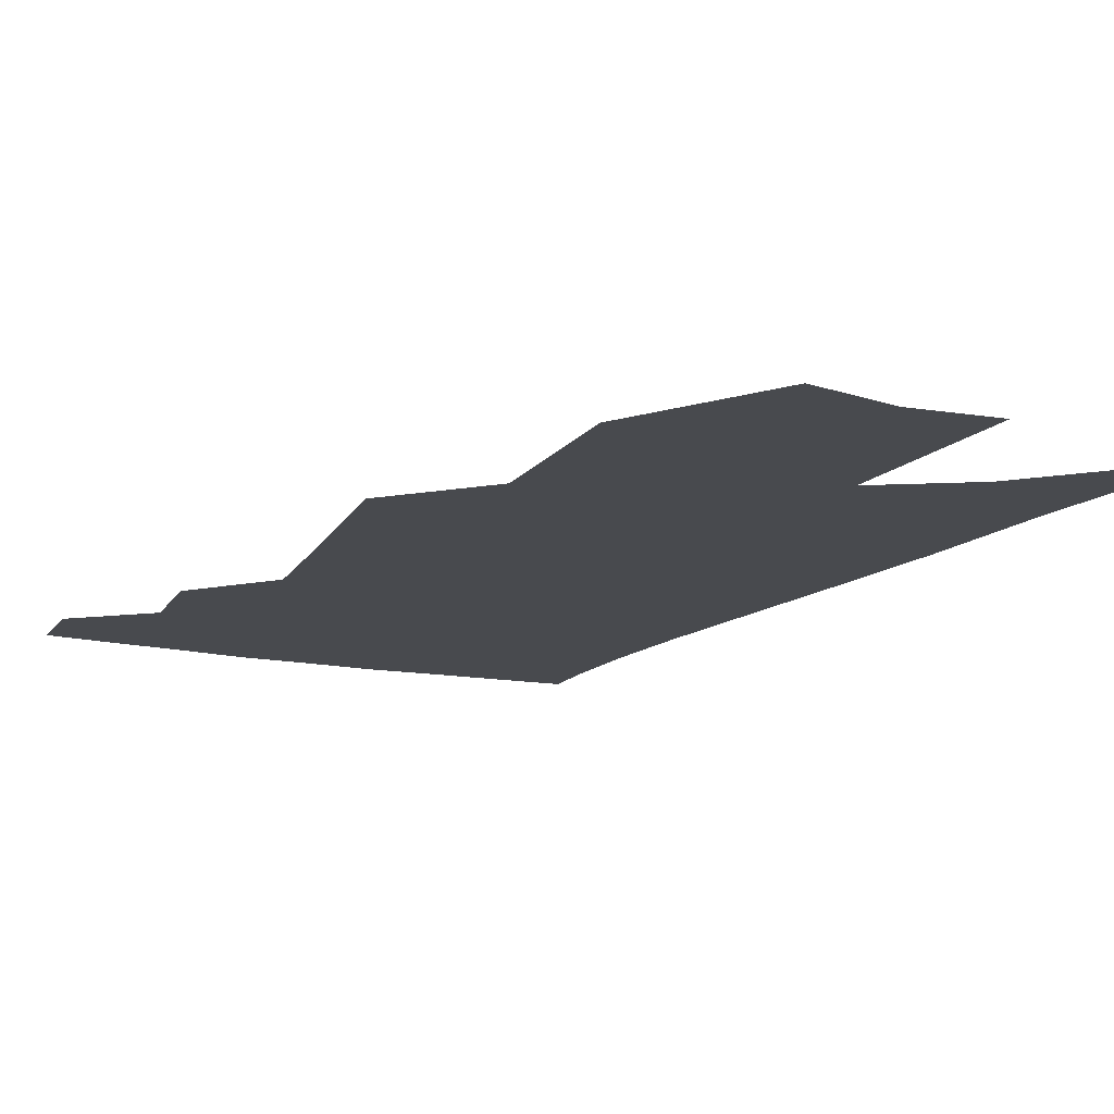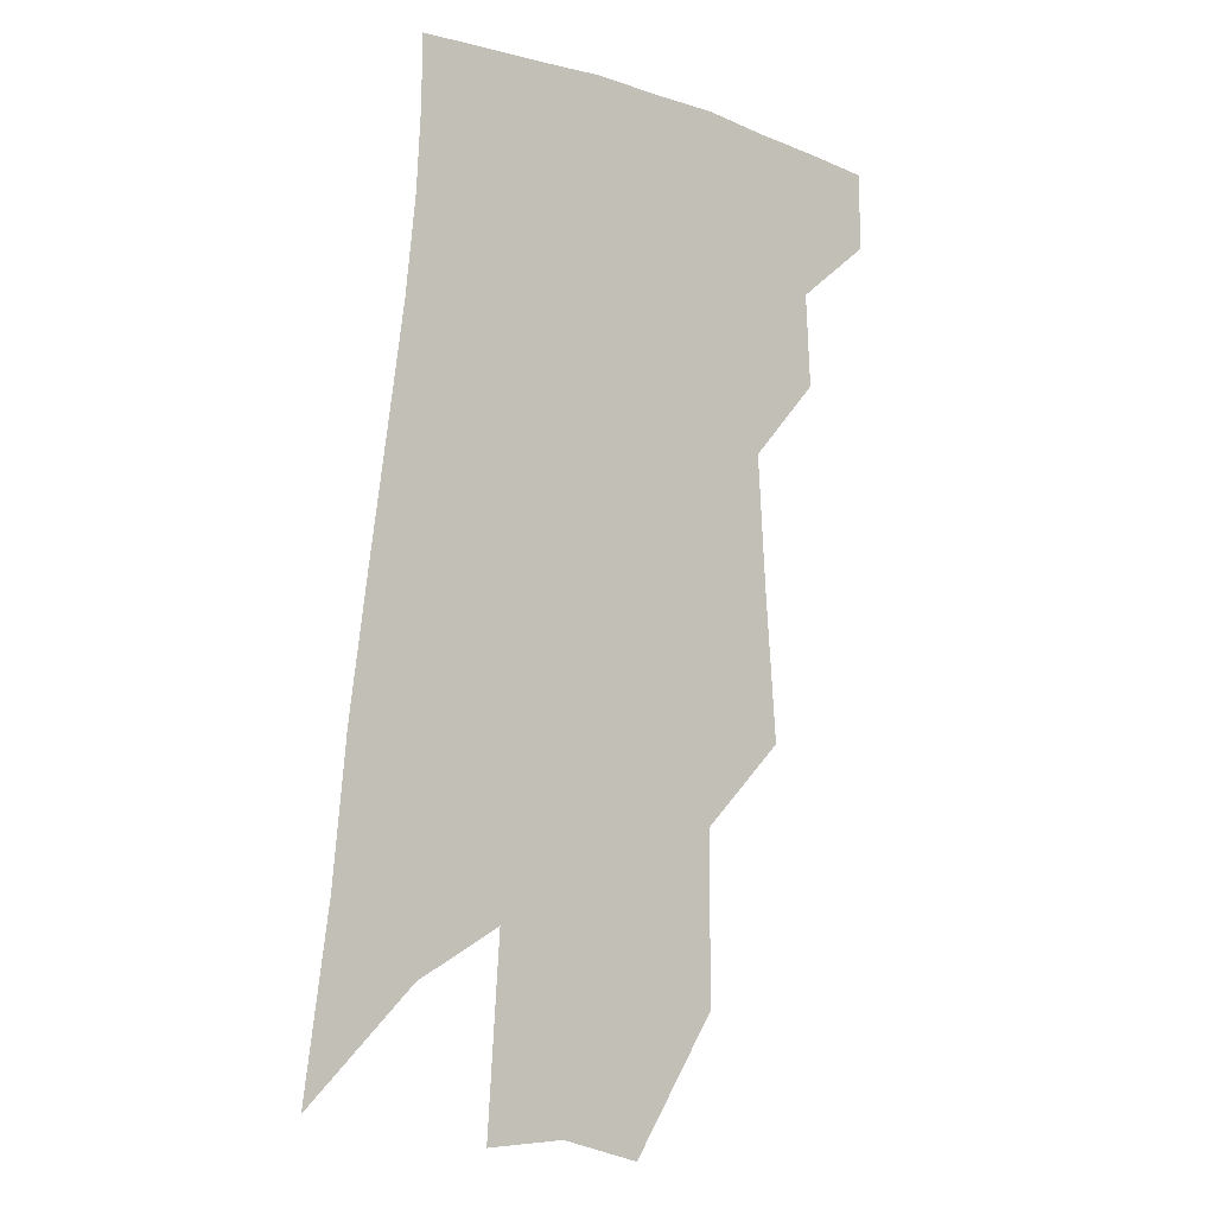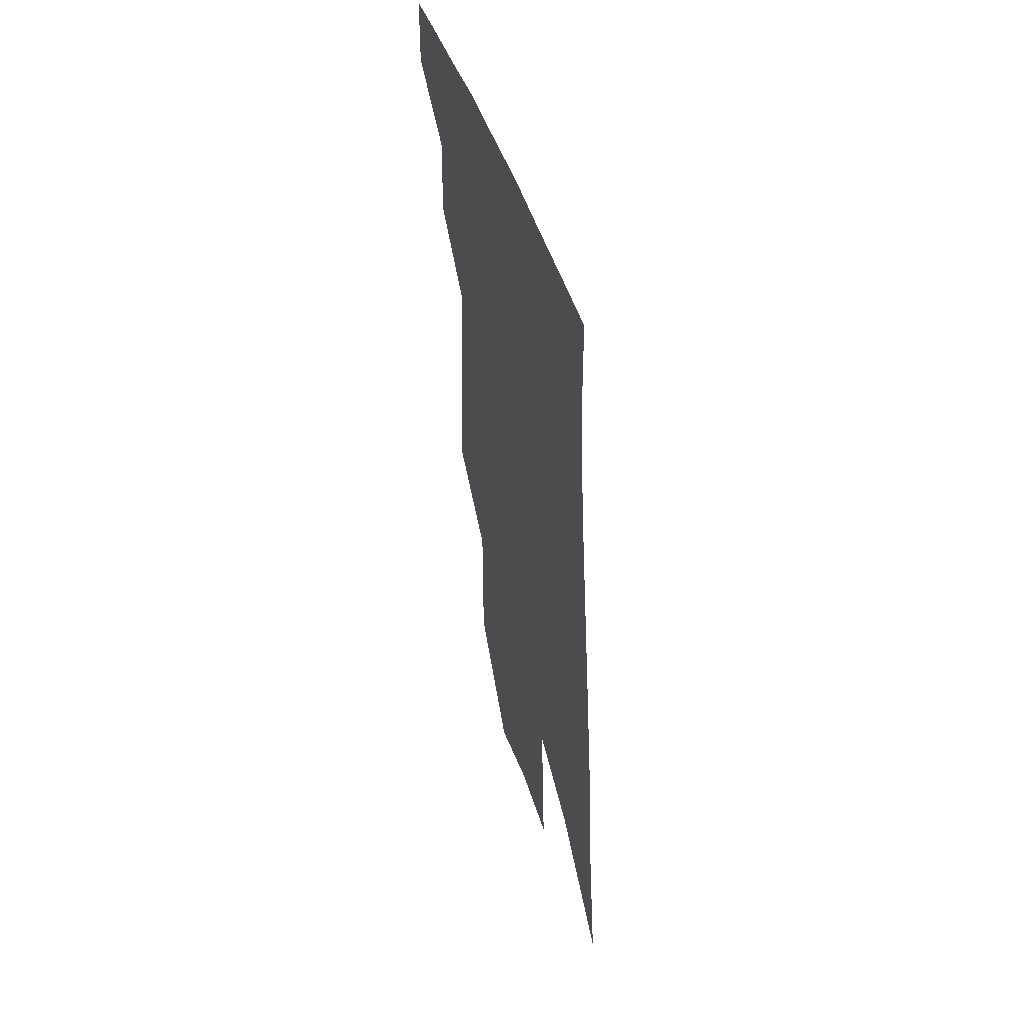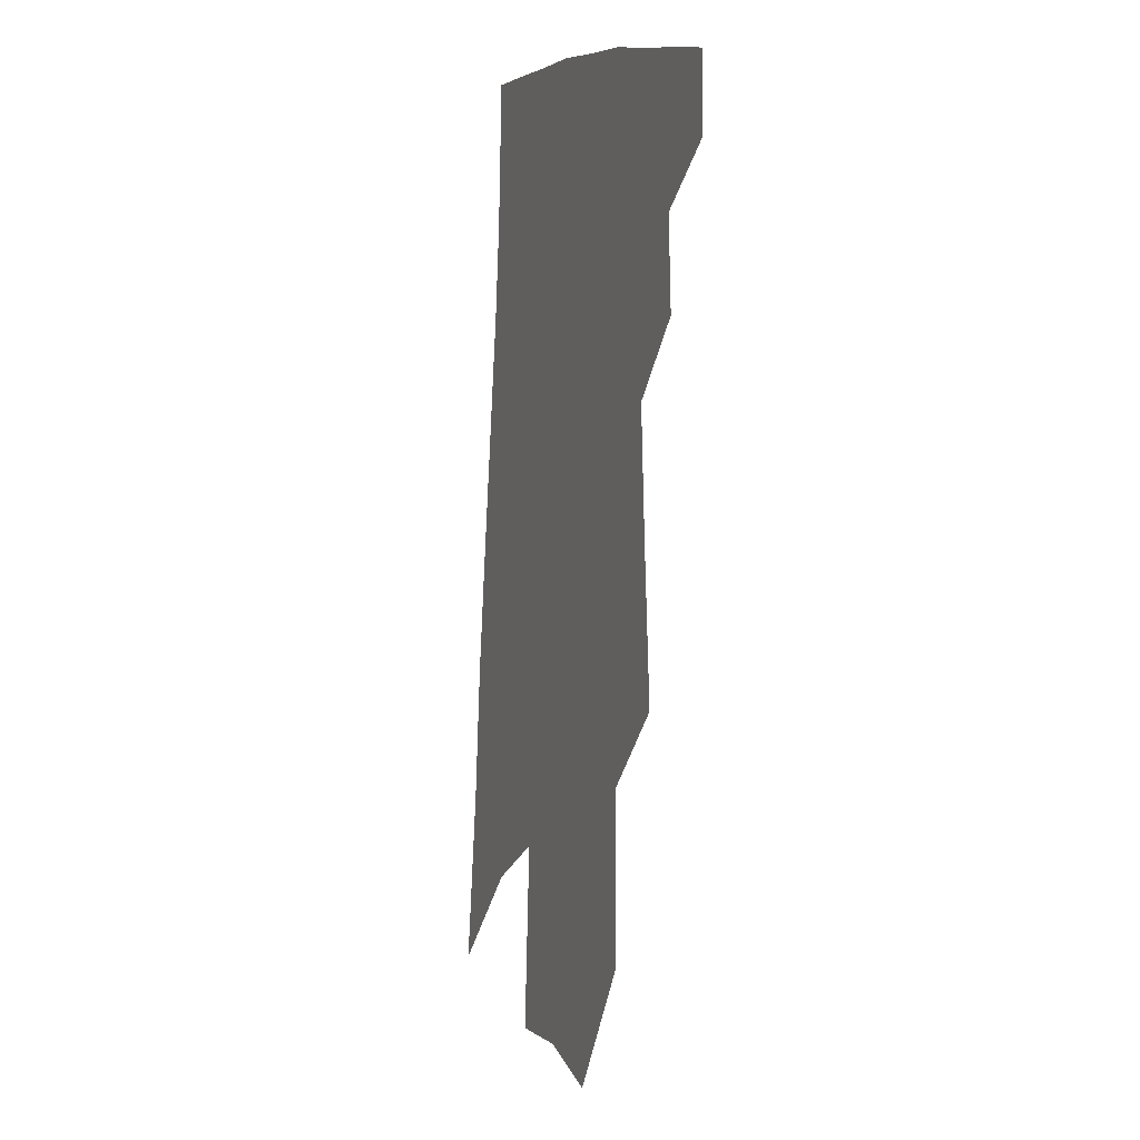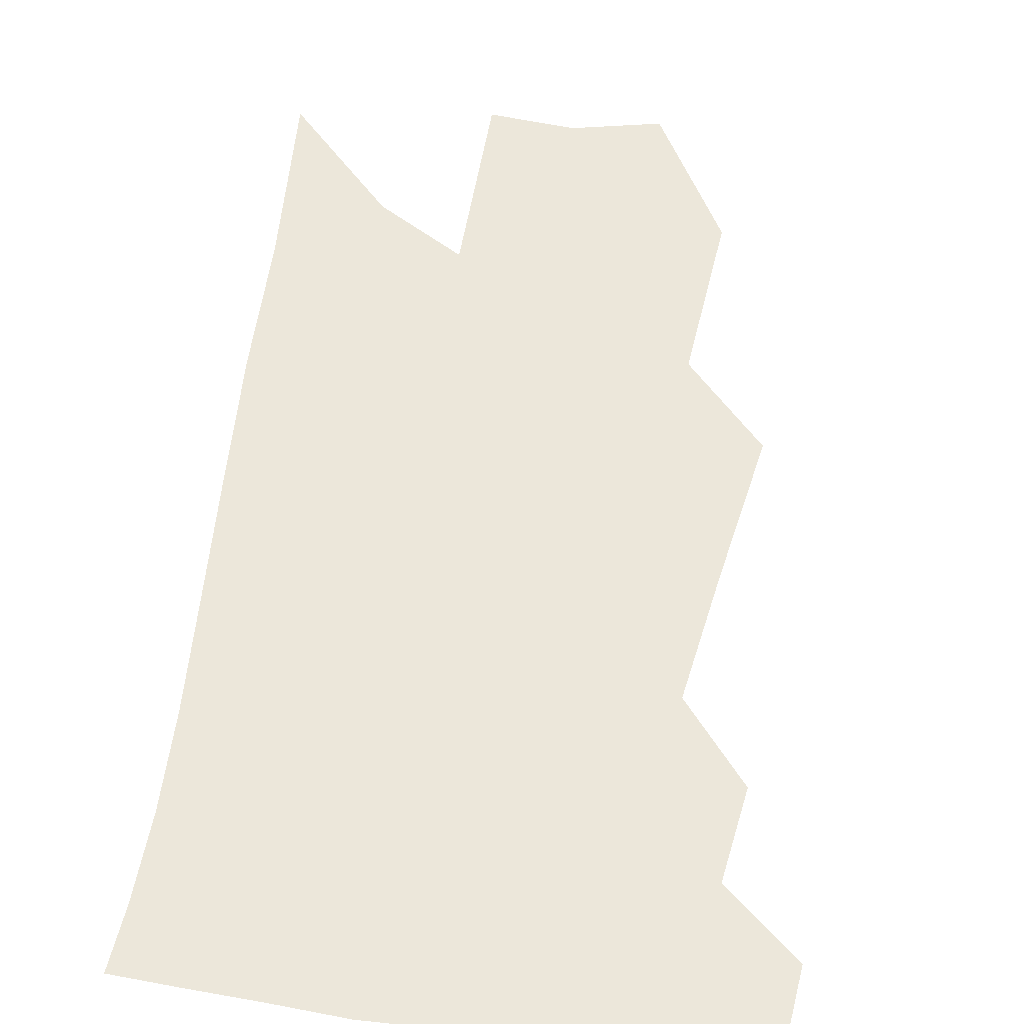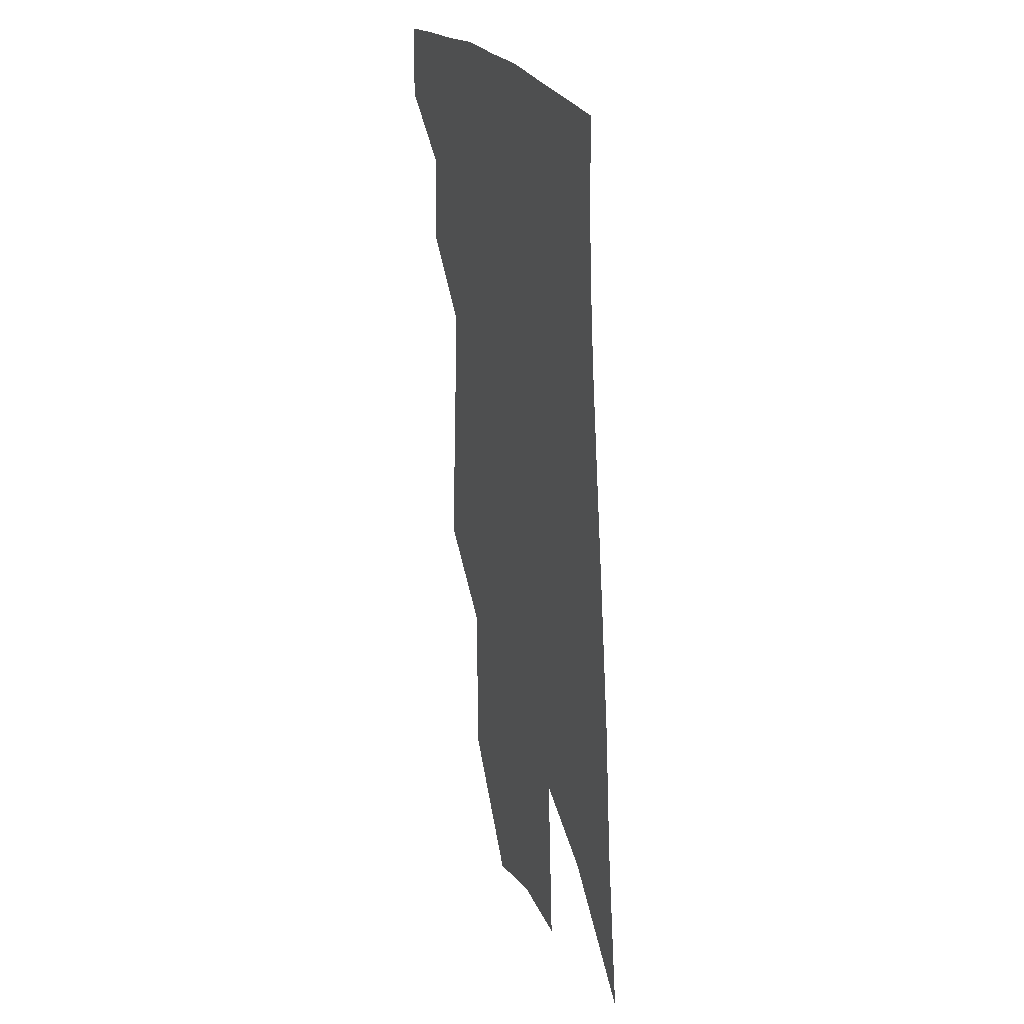
<metadata>
{"format":"obj","ext":"obj","renderer":"f3d","projection":"perspective","resolution":1024,"background":"white","views":[{"elev":-13.2,"azim":-21.8,"up":"+Z"},{"elev":-5.3,"azim":144.6,"up":"+Y"},{"elev":52.1,"azim":72.4,"up":"+Y"},{"elev":2.0,"azim":-111.2,"up":"+Y"},{"elev":51.5,"azim":-167.2,"up":"+Z"},{"elev":28.0,"azim":69.4,"up":"+Y"}]}
</metadata>
<code>
v 495.8 374.1 0
v 496.3 396.7 0
v 516 329.7 0
v 517.6 357.1 0
v 518.2 380.9 0
v 515 400.1 0
v 530.1 223.2 0
v 533.7 269.7 0
v 536.1 307.5 0
v 539.9 341.9 0
v 539.7 364.7 0
v 537.3 384 0
v 534.2 403.2 0
v 554.4 147.8 0
v 554.6 199.1 0
v 557.1 249.5 0
v 557 283.9 0
v 558.5 318.9 0
v 559.1 345.5 0
v 559 368.4 0
v 556.6 386.9 0
v 553.2 406.8 0
v 580 107.8 0
v 579.4 170.2 0
v 579 220.5 0
v 578.2 257.3 0
v 578 293.3 0
v 578.3 324.9 0
v 578 348.6 0
v 577.4 370 0
v 575.9 388.9 0
v 573.3 408.4 0
v 604.5 115.4 0
v 602 176.8 0
v 600 221.3 0
v 598.5 261.9 0
v 597.5 296.8 0
v 596.8 326.9 0
v 596.5 350.8 0
v 596.1 371.8 0
v 595.3 390.6 0
v 592.6 410.4 0
v 628.9 115 0
v 625 172.8 0
v 621.3 220.8 0
v 618.7 261.3 0
v 617 294.9 0
v 615.6 324.4 0
v 614.7 351.4 0
v 614.4 373 0
v 614.2 391.9 0
v 613 410.7 0
v 650.8 159.1 0
v 644.5 211.2 0
v 641.5 250.6 0
v 637.9 288.1 0
v 634.9 321.3 0
v 633.5 348.4 0
v 632.8 372.1 0
v 632.8 392.9 0
v 632.6 411.3 0
v 684.1 127.2 0
v 676.2 182 0
v 671.9 224.8 0
v 666.1 266.7 0
v 660.6 304.8 0
v 655.7 338.9 0
v 652.6 367.7 0
v 651.1 392.8 0
v 651 411.7 0
f 4 5 1
f 1 5 2
f 5 6 2
f 9 10 3
f 3 10 4
f 10 11 4
f 4 11 5
f 11 12 5
f 5 12 6
f 12 13 6
f 15 16 7
f 7 16 8
f 16 17 8
f 8 17 9
f 17 18 9
f 9 18 10
f 18 19 10
f 10 19 11
f 19 20 11
f 11 20 12
f 20 21 12
f 12 21 13
f 21 22 13
f 23 24 14
f 14 24 15
f 24 25 15
f 15 25 16
f 25 26 16
f 16 26 17
f 26 27 17
f 17 27 18
f 27 28 18
f 18 28 19
f 28 29 19
f 19 29 20
f 29 30 20
f 20 30 21
f 30 31 21
f 21 31 22
f 31 32 22
f 23 33 24
f 33 34 24
f 24 34 25
f 34 35 25
f 25 35 26
f 35 36 26
f 26 36 27
f 36 37 27
f 27 37 28
f 37 38 28
f 28 38 29
f 38 39 29
f 29 39 30
f 39 40 30
f 30 40 31
f 40 41 31
f 31 41 32
f 41 42 32
f 33 43 34
f 43 44 34
f 34 44 35
f 44 45 35
f 35 45 36
f 45 46 36
f 36 46 37
f 46 47 37
f 37 47 38
f 47 48 38
f 38 48 39
f 48 49 39
f 39 49 40
f 49 50 40
f 40 50 41
f 50 51 41
f 41 51 42
f 51 52 42
f 44 53 45
f 53 54 45
f 45 54 46
f 54 55 46
f 46 55 47
f 55 56 47
f 47 56 48
f 56 57 48
f 48 57 49
f 57 58 49
f 49 58 50
f 58 59 50
f 50 59 51
f 59 60 51
f 51 60 52
f 60 61 52
f 53 62 54
f 62 63 54
f 54 63 55
f 63 64 55
f 55 64 56
f 64 65 56
f 56 65 57
f 65 66 57
f 57 66 58
f 66 67 58
f 58 67 59
f 67 68 59
f 59 68 60
f 68 69 60
f 60 69 61
f 69 70 61

</code>
